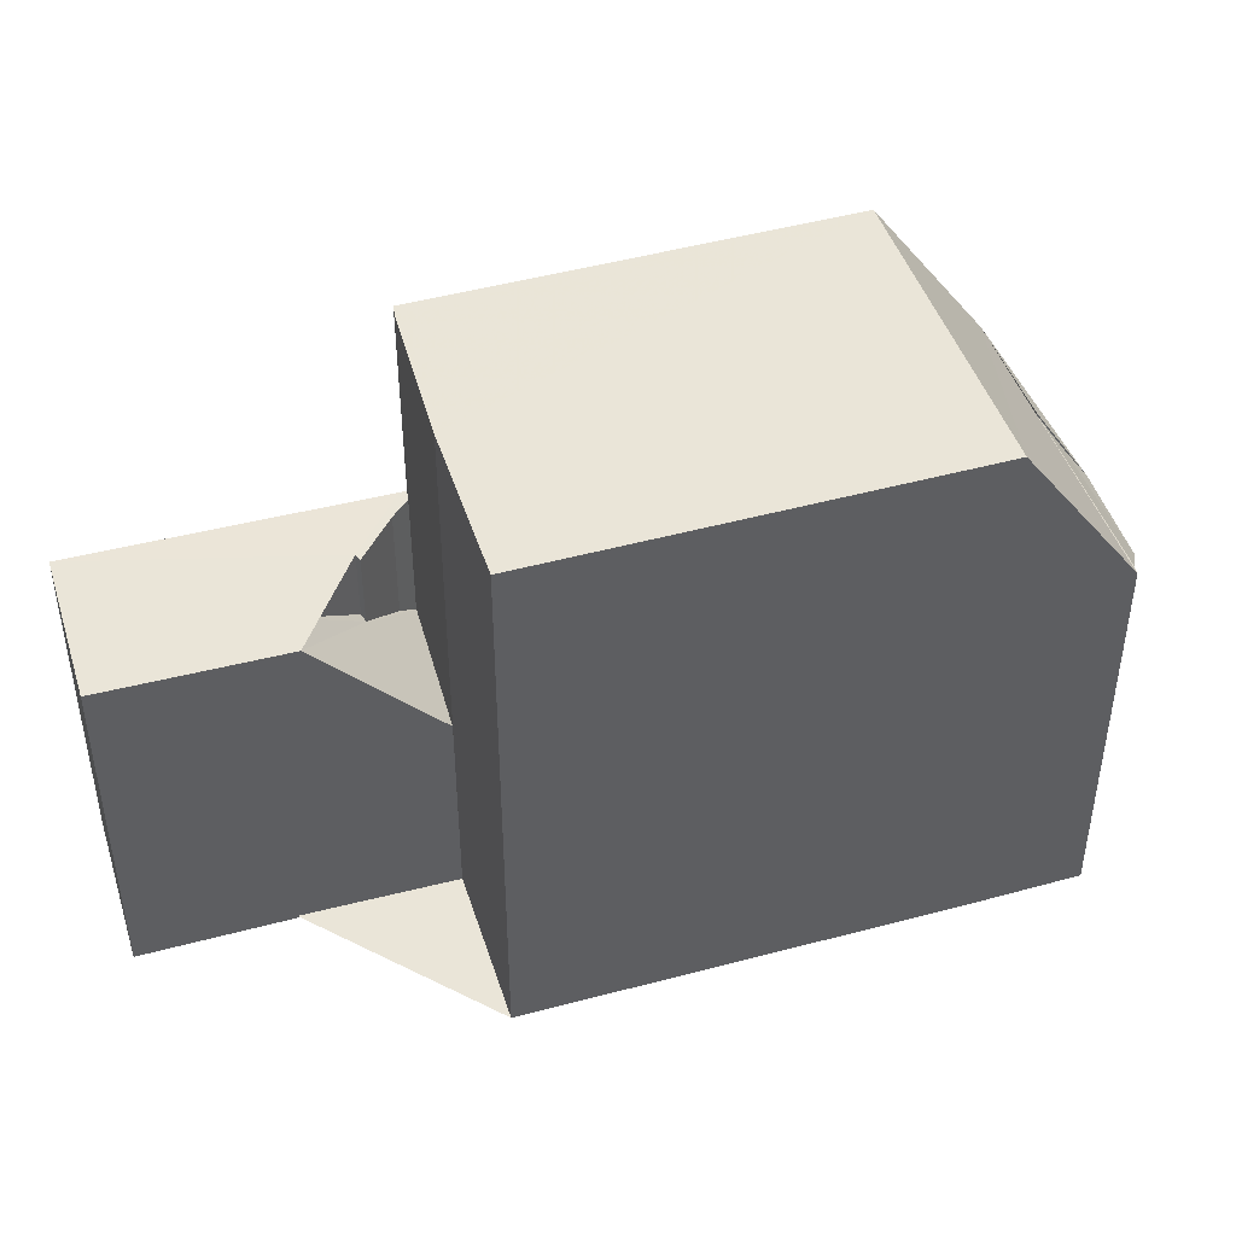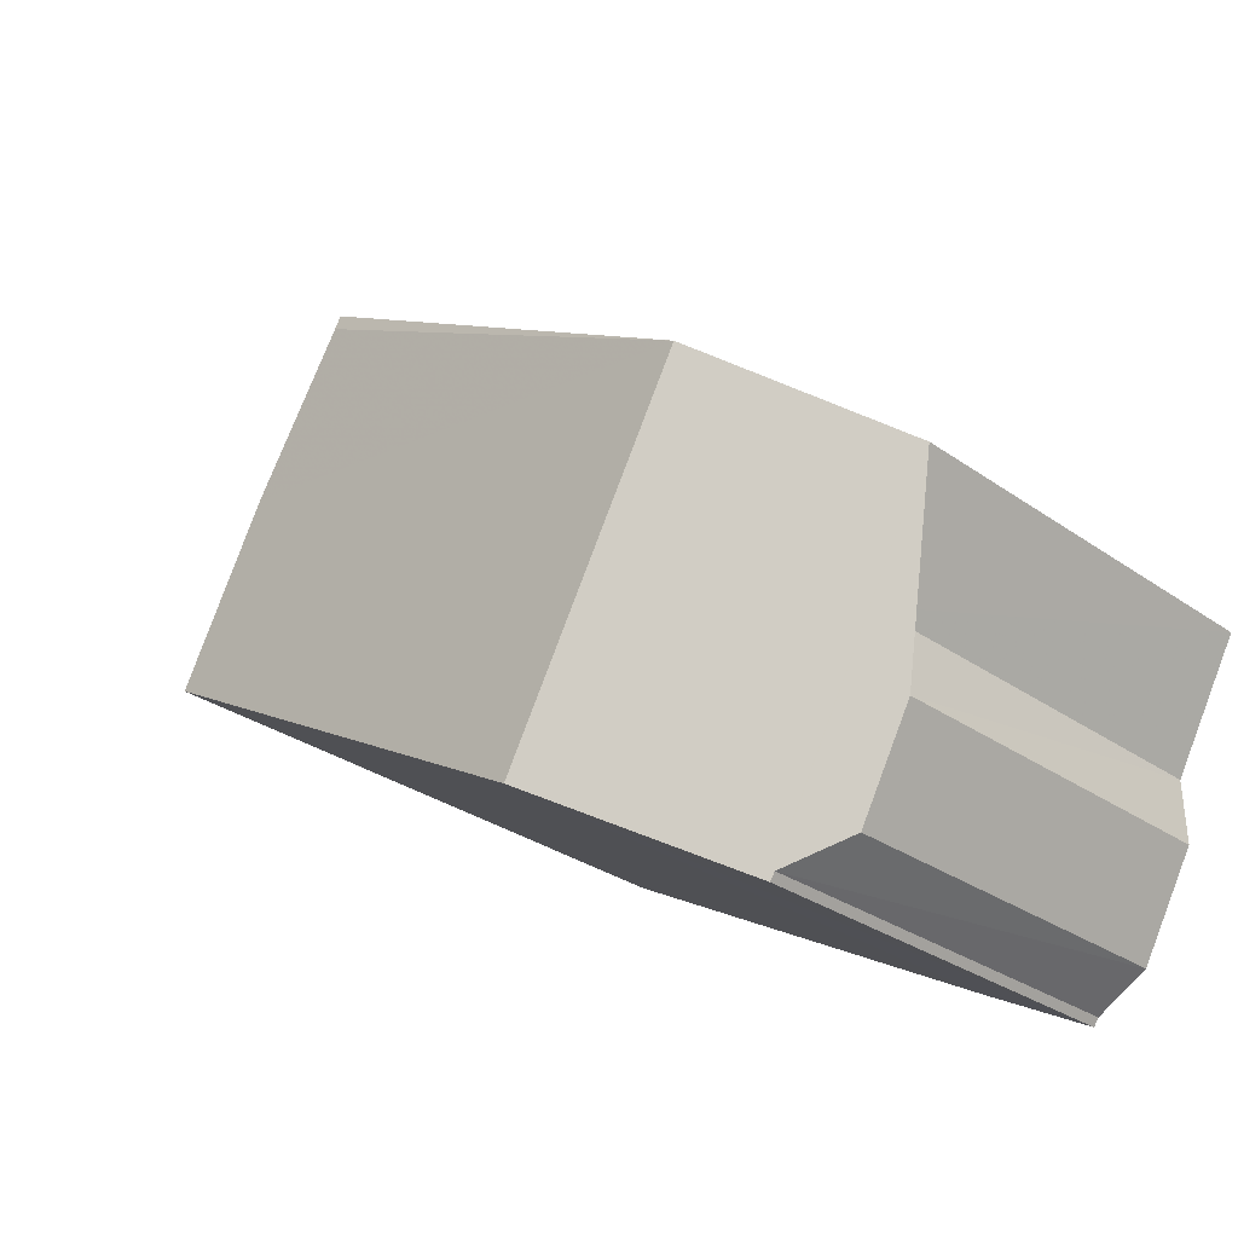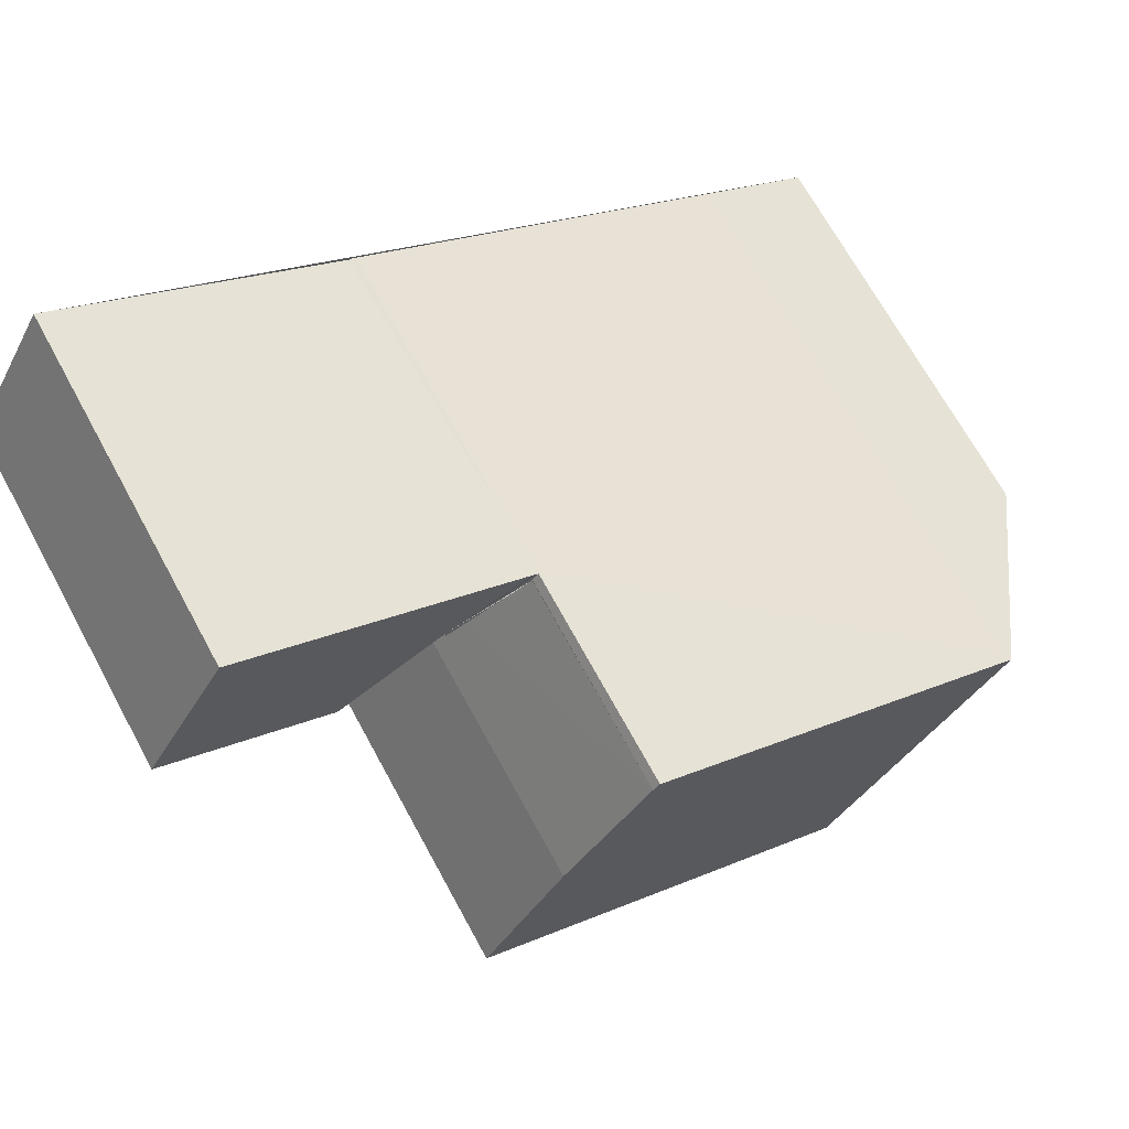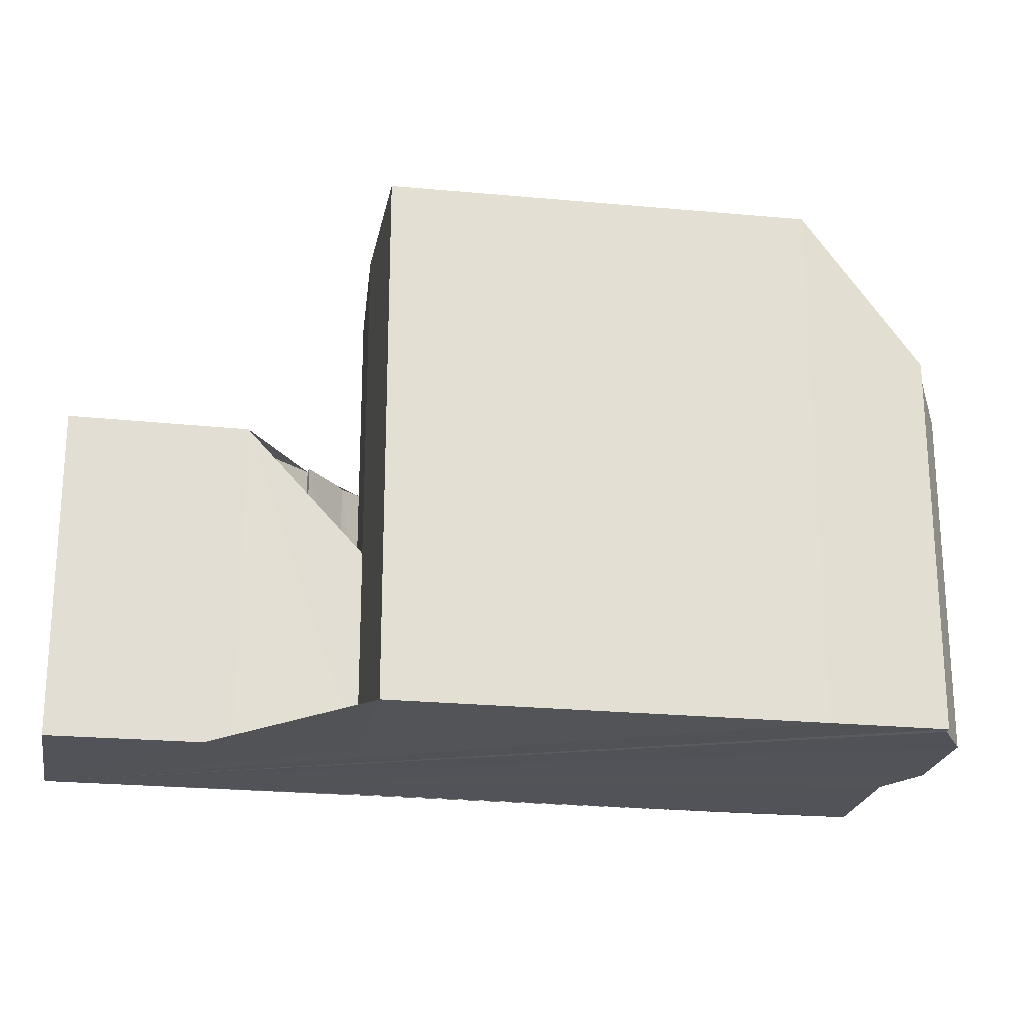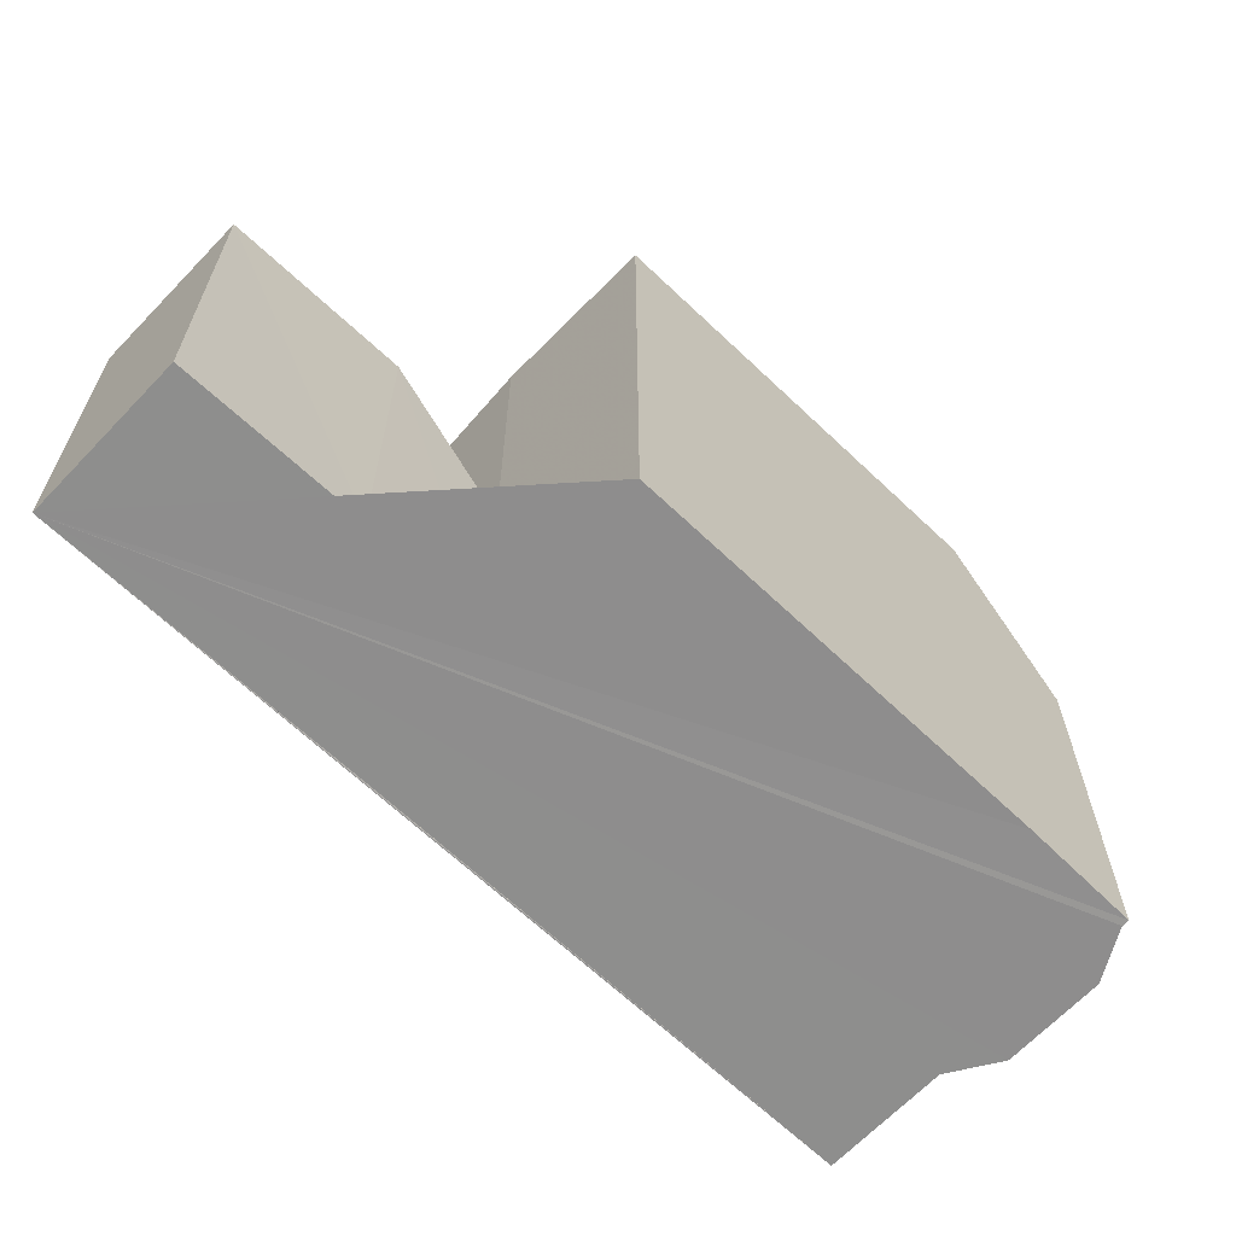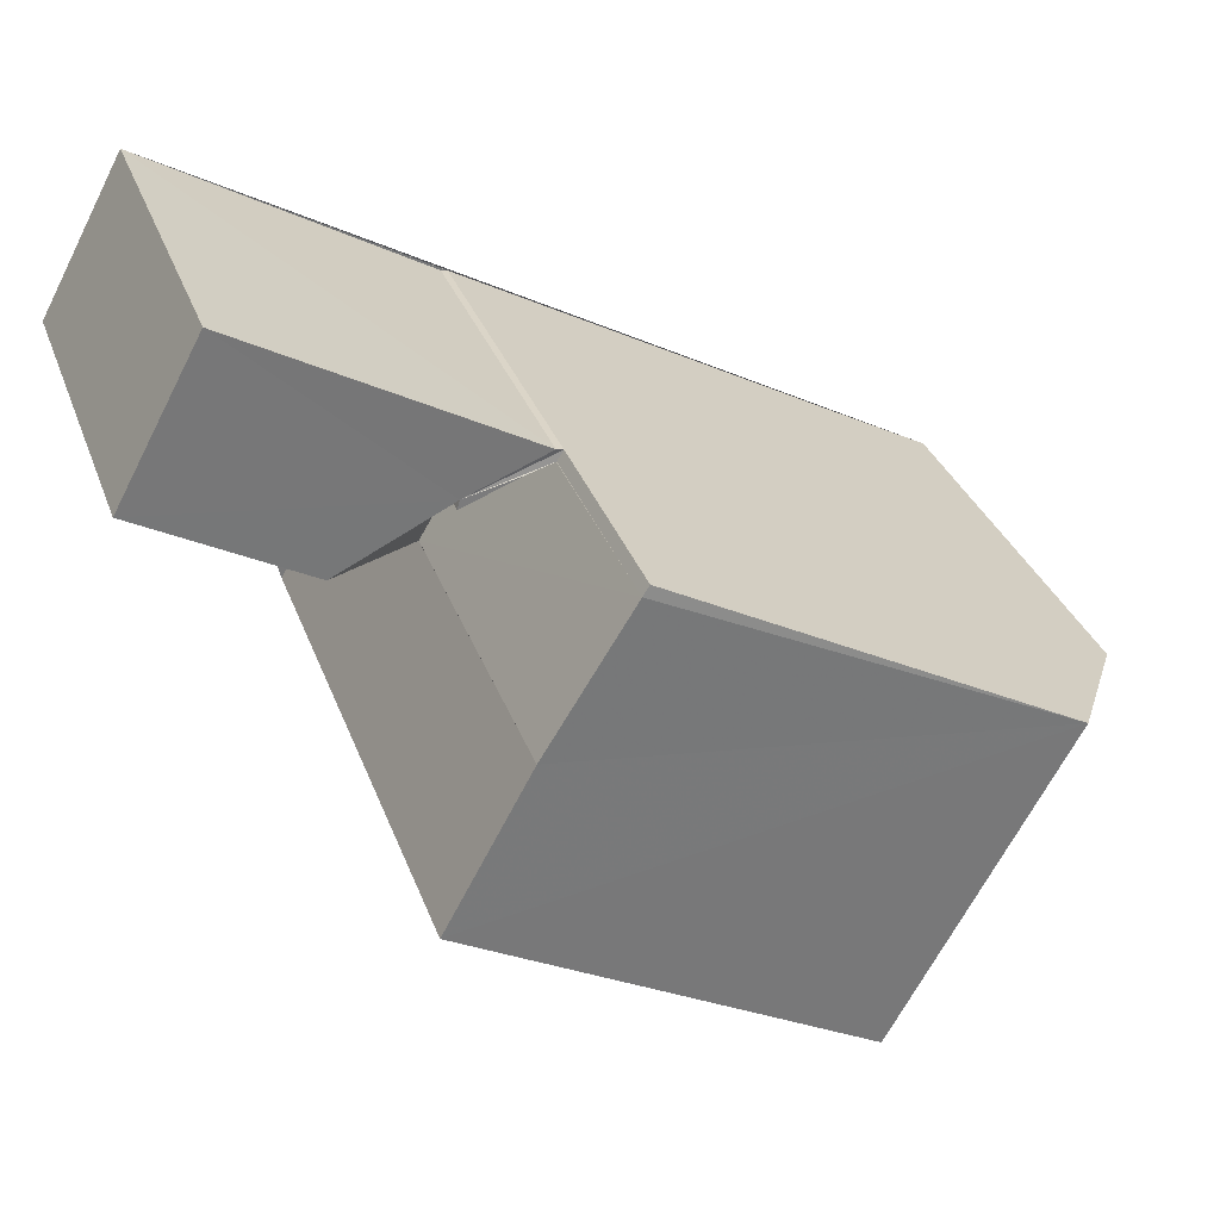
<metadata>
{"format":"obj","ext":"obj","renderer":"f3d","projection":"perspective","resolution":1024,"background":"white","views":[{"elev":44.9,"azim":-46.2,"up":"+Z"},{"elev":-29.1,"azim":43.4,"up":"+Y"},{"elev":69.0,"azim":-28.6,"up":"+Y"},{"elev":-22.6,"azim":-38.7,"up":"+Z"},{"elev":-64.8,"azim":-72.8,"up":"+Z"},{"elev":32.9,"azim":-18.5,"up":"+Y"}]}
</metadata>
<code>
v 8.493e+04 4.469e+05 -0.189
v 8.493e+04 4.469e+05 -0.189
v 8.493e+04 4.469e+05 -0.189
v 8.494e+04 4.469e+05 -0.189
v 8.494e+04 4.469e+05 -0.189
v 8.494e+04 4.469e+05 -0.189
v 8.494e+04 4.469e+05 -0.189
v 8.494e+04 4.469e+05 -0.189
v 8.494e+04 4.469e+05 -0.189
v 8.494e+04 4.469e+05 -0.189
v 8.494e+04 4.469e+05 -0.189
v 8.493e+04 4.469e+05 -0.189
v 8.493e+04 4.469e+05 -0.189
v 8.493e+04 4.469e+05 -0.189
v 8.493e+04 4.469e+05 -0.189
v 8.493e+04 4.469e+05 9.532
v 8.493e+04 4.469e+05 3.529
v 8.493e+04 4.469e+05 9.532
v 8.494e+04 4.469e+05 9.593
v 8.494e+04 4.469e+05 6.757
v 8.494e+04 4.469e+05 6.078
v 8.494e+04 4.469e+05 6.089
v 8.493e+04 4.469e+05 5.888
v 8.493e+04 4.469e+05 5.857
v 8.494e+04 4.469e+05 6.759
v 8.494e+04 4.469e+05 6.782
v 8.494e+04 4.469e+05 6.802
v 8.494e+04 4.469e+05 9.594
v 8.493e+04 4.469e+05 5.849
v 8.493e+04 4.469e+05 4.516
v 8.493e+04 4.469e+05 3.777
v 8.493e+04 4.469e+05 5.844
v 8.493e+04 4.469e+05 5.843
v 8.493e+04 4.469e+05 5.896
v 8.493e+04 4.469e+05 3.415
v 8.493e+04 4.469e+05 5.842
v 8.493e+04 4.469e+05 9.534
v 8.493e+04 4.469e+05 9.534
v 8.493e+04 4.469e+05 5.842
v 8.493e+04 4.469e+05 4.564
v 8.493e+04 4.469e+05 5.85
v 8.493e+04 4.469e+05 5.859
f 1 2 3 4 5 6 7 8 9 10 11 12 13 14 15
f 16 17 13 12 18
f 18 12 11 19
f 19 11 10 20
f 21 8 7 22
f 23 15 14 24
f 25 9 8 21
f 20 10 9 25
f 22 7 6 26
f 26 6 5 27
f 27 5 4 28
f 29 30 31 32
f 33 2 1 34
f 32 31 35 36
f 37 36 35 17 16
f 34 1 15 23
f 38 39 36 37
f 39 3 2 33
f 24 14 13 17
f 28 4 3 39 38
f 40 41 42
f 41 40 30 29
f 27 28 19 20 25 21 22 26
f 30 40 42 24 17 35 31
f 28 38 37 16 18 19
f 41 29 32 36 39 33 34 23 24 42

</code>
